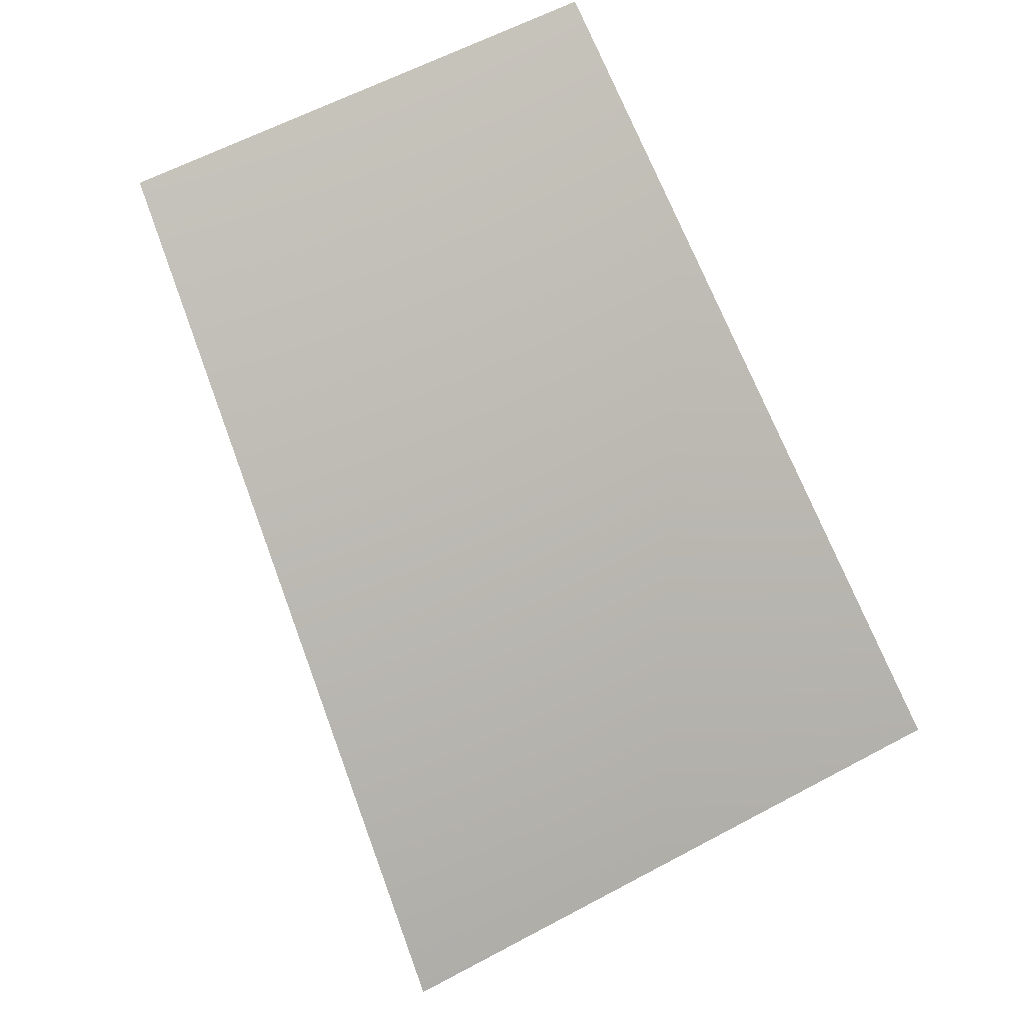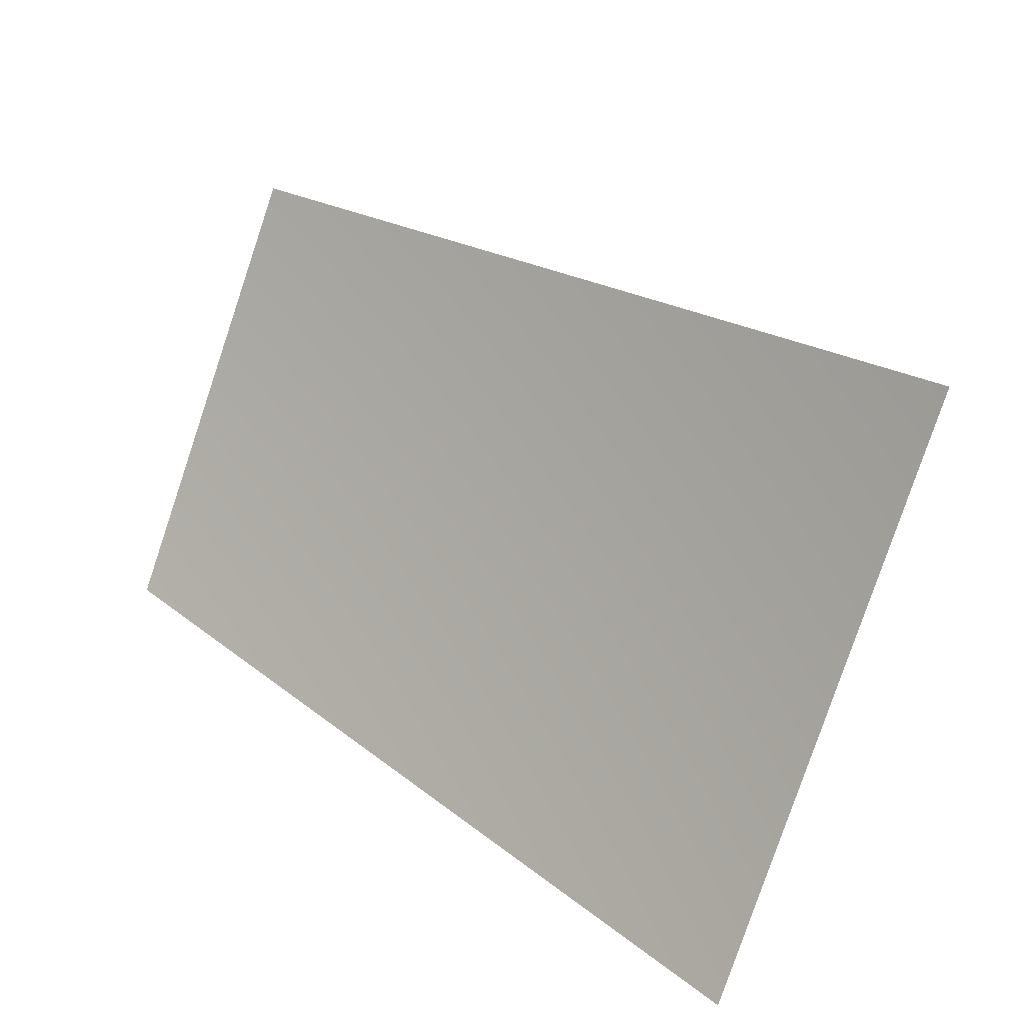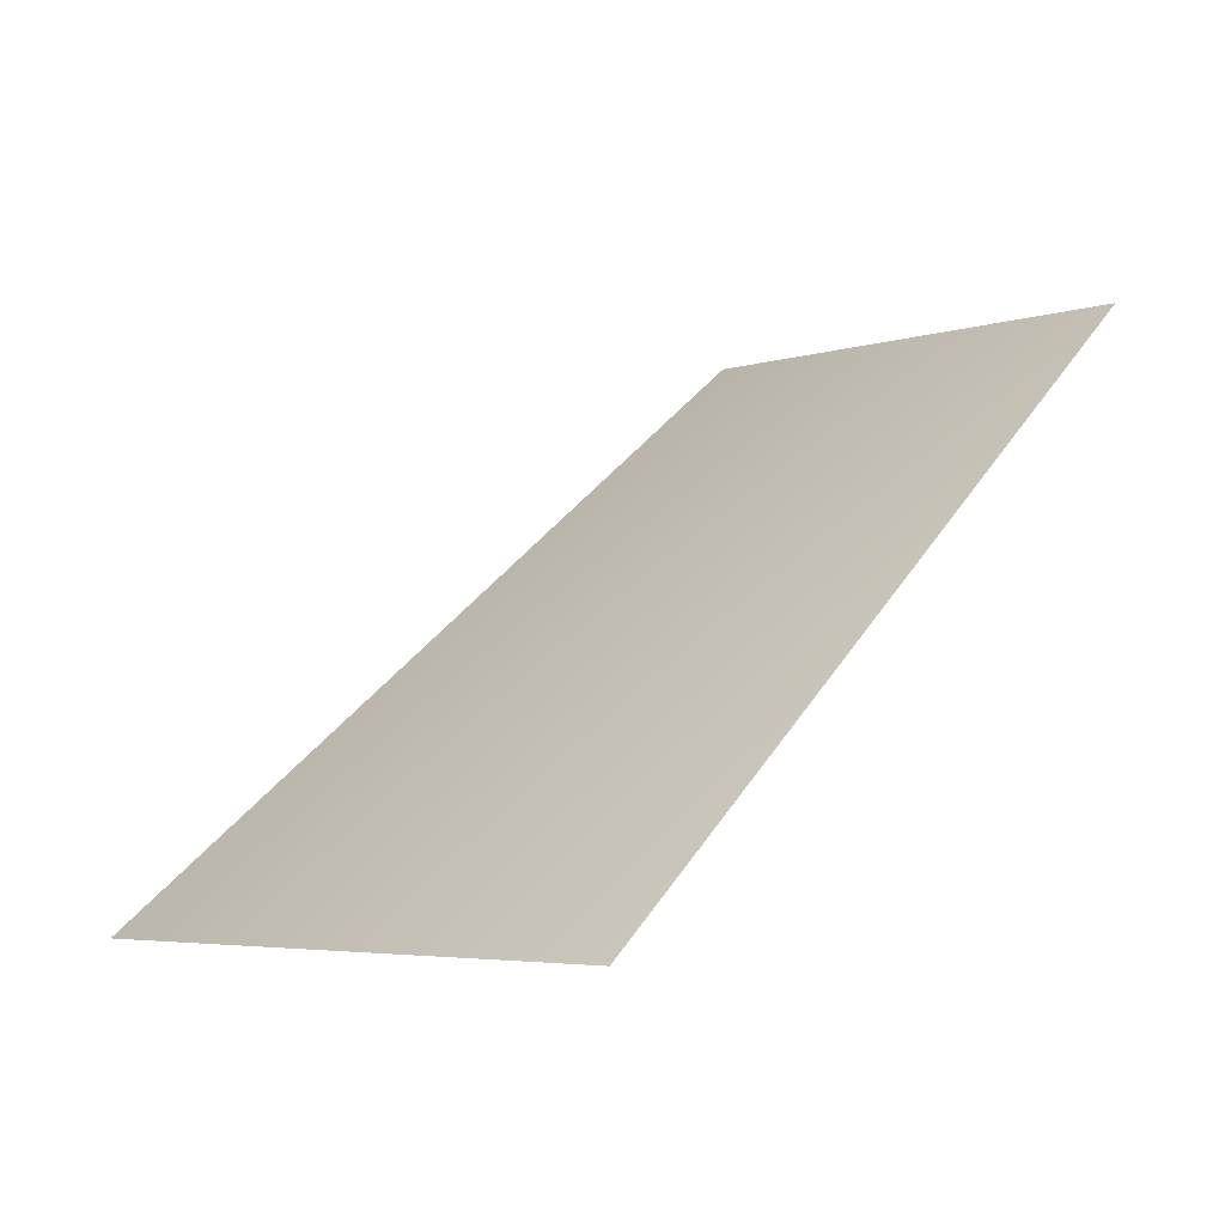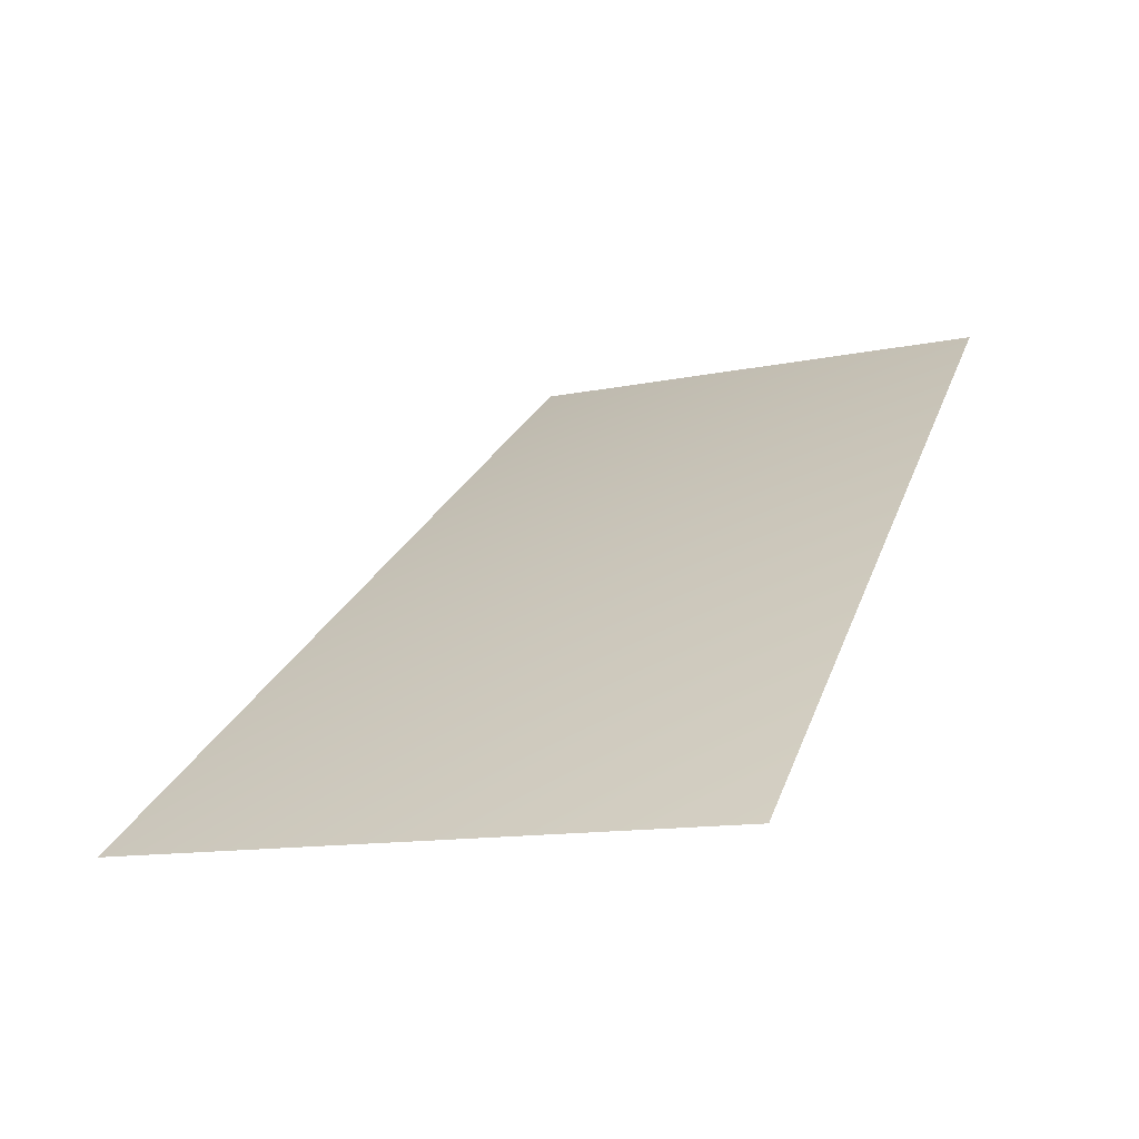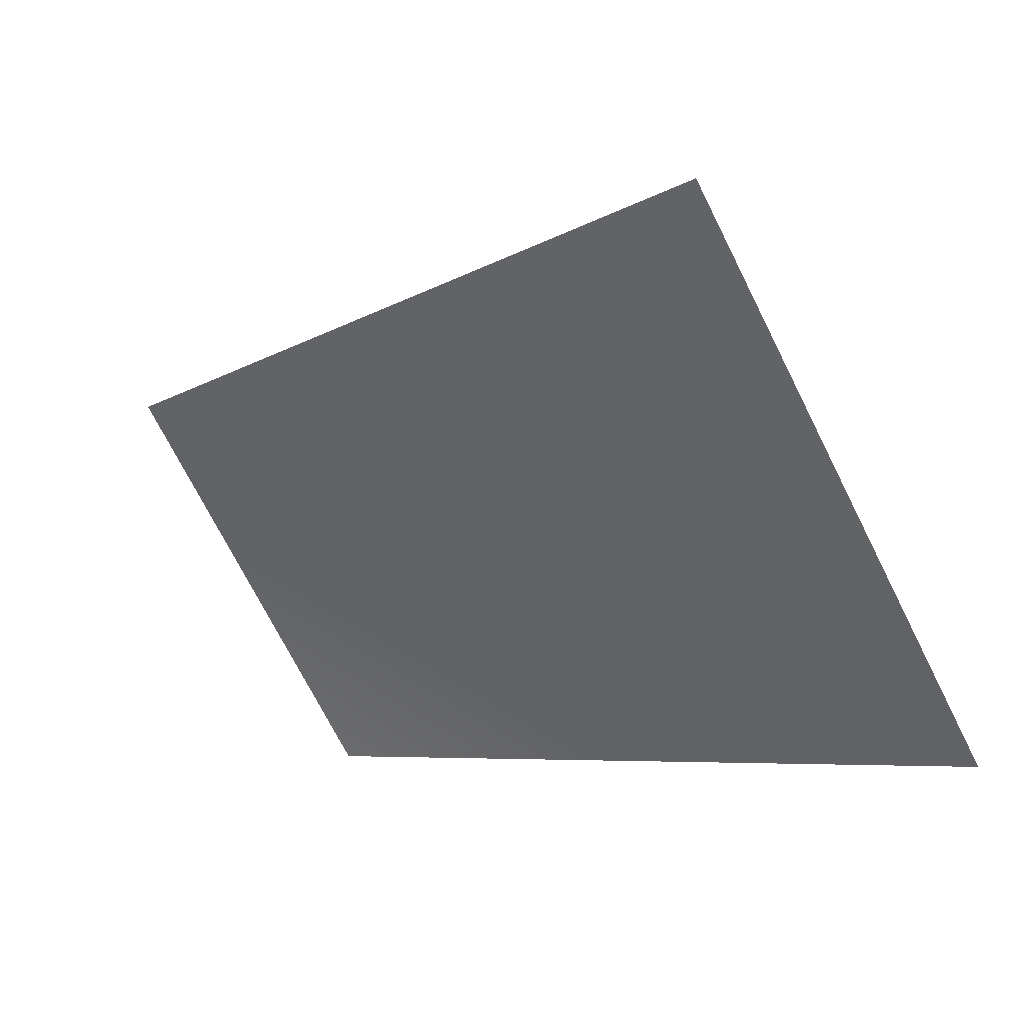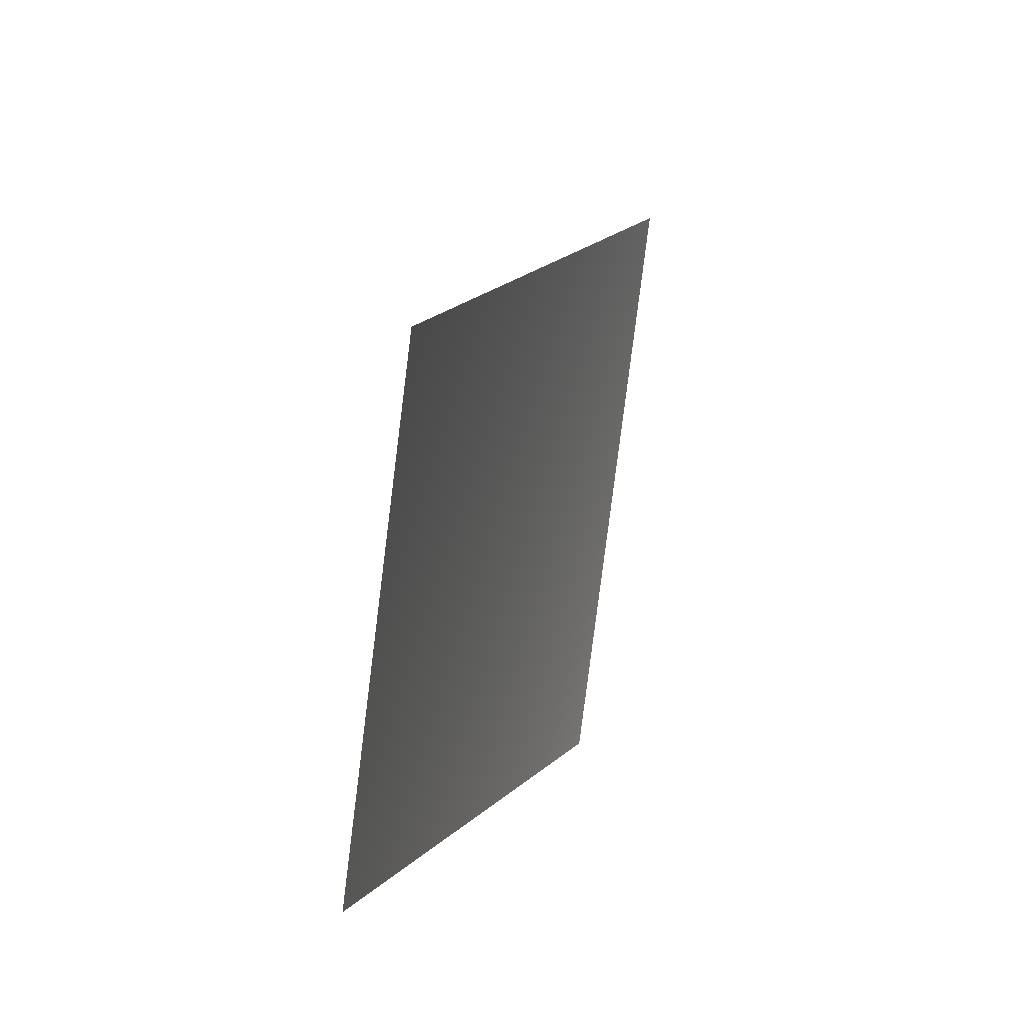
<metadata>
{"format":"obj","ext":"obj","renderer":"f3d","projection":"perspective","resolution":1024,"background":"white","views":[{"elev":59.2,"azim":44.1,"up":"+Y"},{"elev":-79.5,"azim":-35.5,"up":"+Y"},{"elev":-4.4,"azim":120.0,"up":"+Y"},{"elev":-11.3,"azim":101.4,"up":"+Y"},{"elev":-71.5,"azim":9.8,"up":"+Y"},{"elev":-5.1,"azim":-115.3,"up":"+Z"}]}
</metadata>
<code>
v 5681 5793 1130
v 5352 5793 2217
v 4205 6811 1742
v 4464 6811 887.9
f 1 2 3
f 1 3 4

</code>
